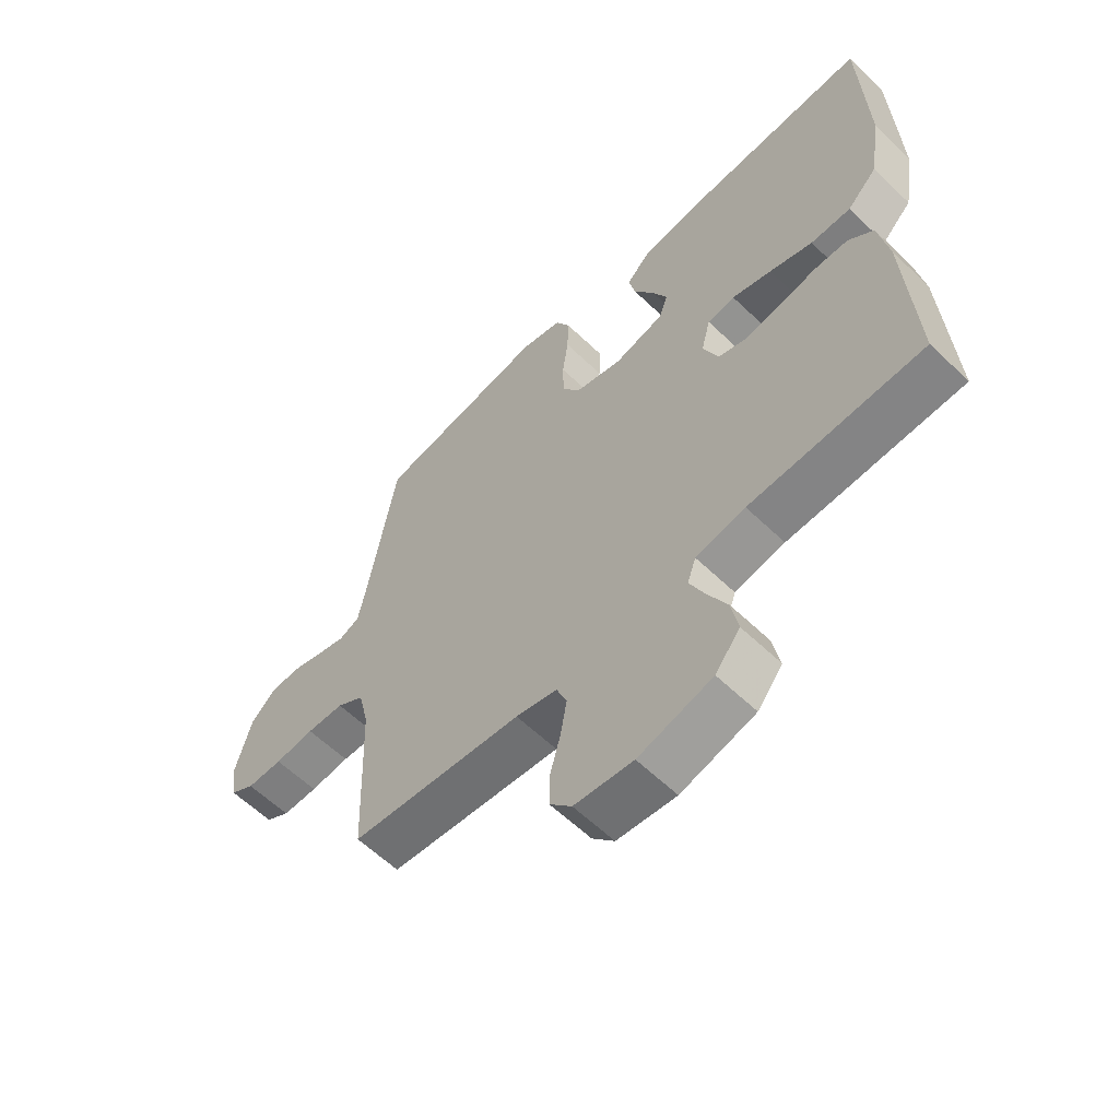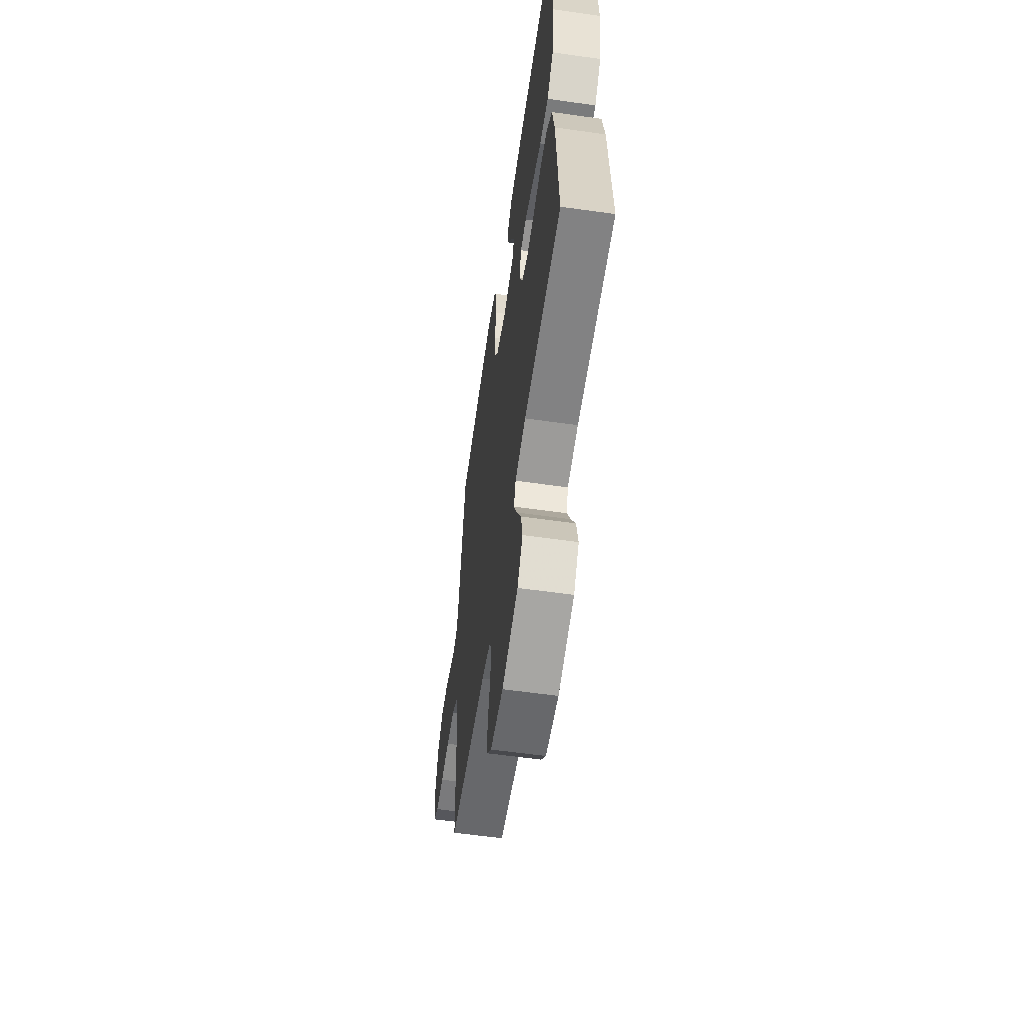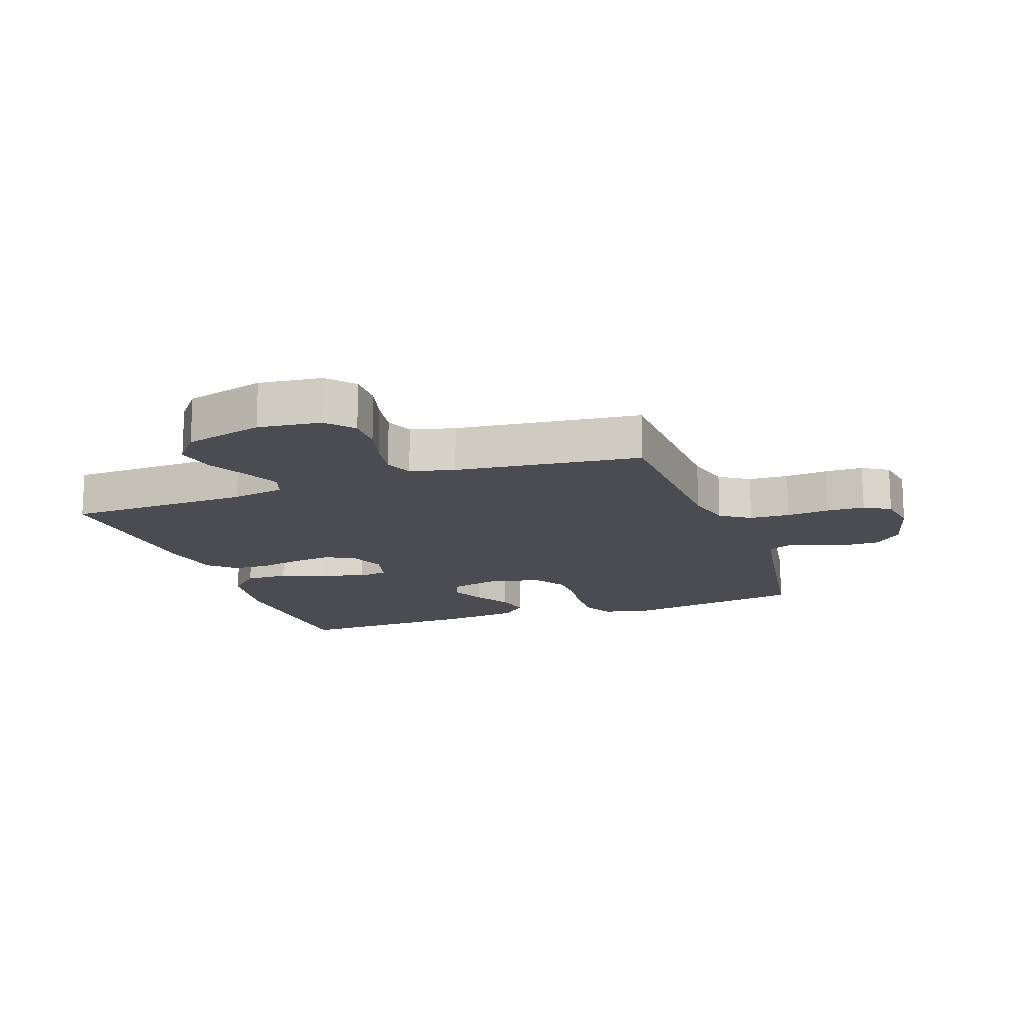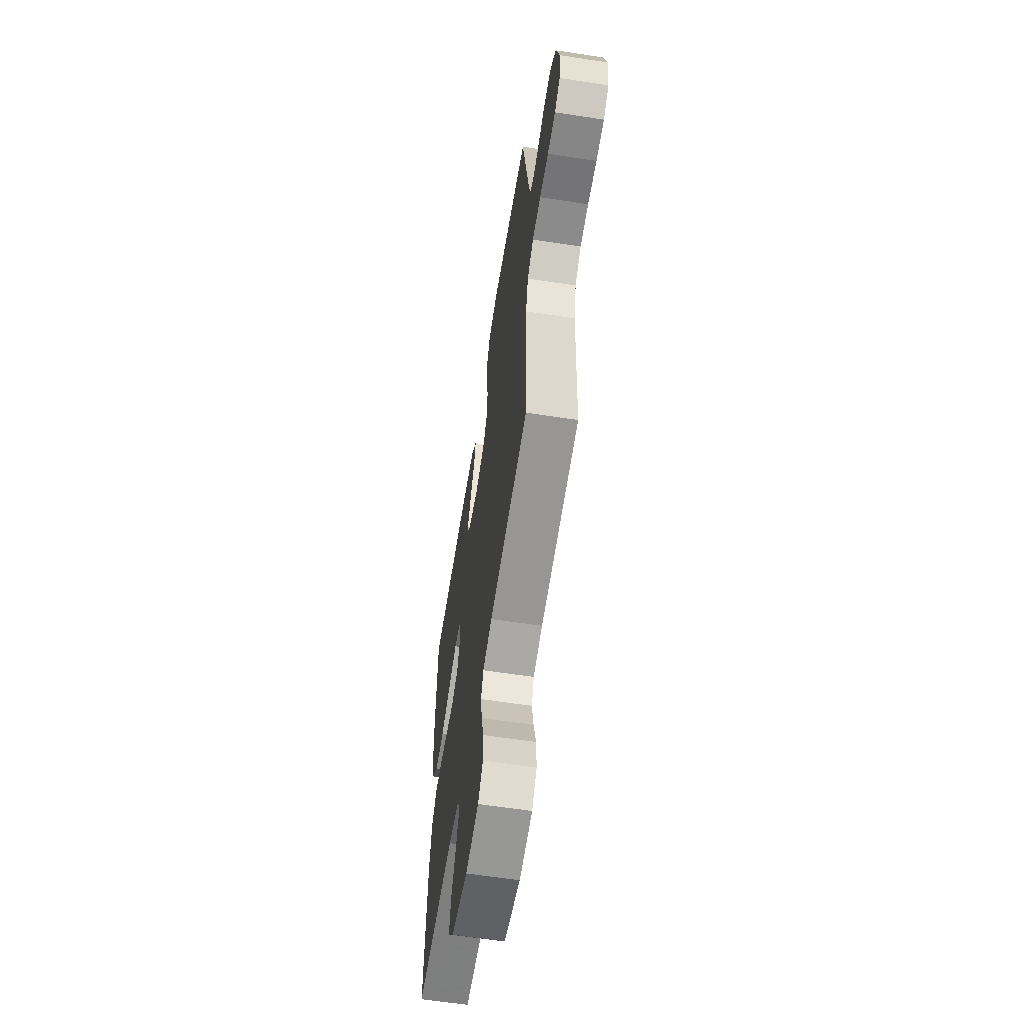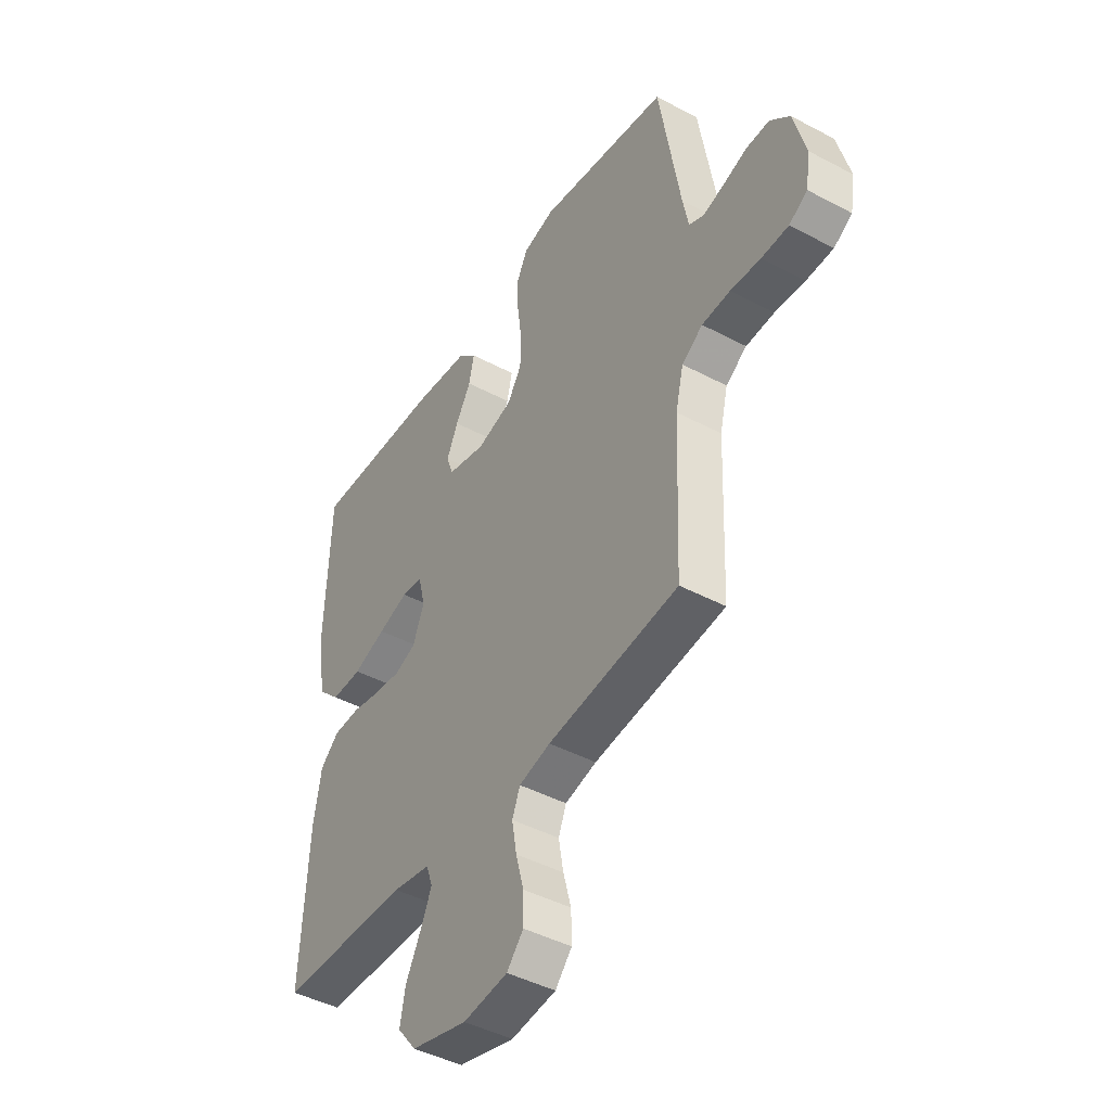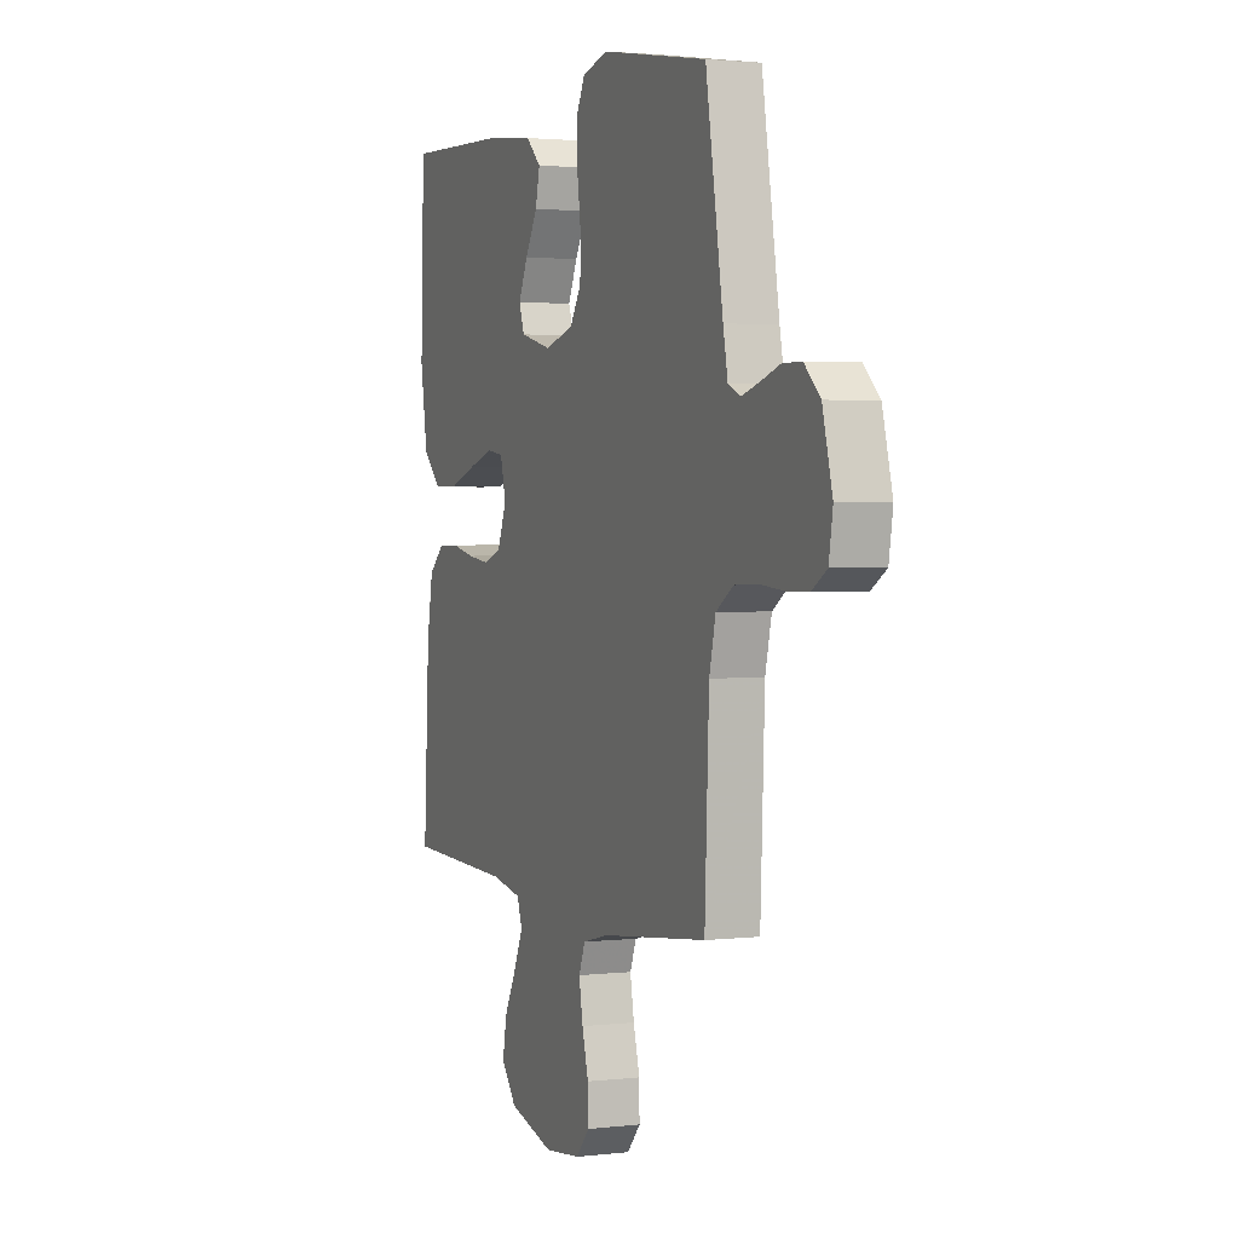
<metadata>
{"format":"obj","ext":"obj","renderer":"f3d","projection":"perspective","resolution":1024,"background":"white","views":[{"elev":-60.2,"azim":45.6,"up":"+Z"},{"elev":-59.1,"azim":81.7,"up":"+Z"},{"elev":-15.4,"azim":-160.5,"up":"+Y"},{"elev":-61.3,"azim":-98.9,"up":"+Z"},{"elev":-44.4,"azim":-121.8,"up":"+Z"},{"elev":2.3,"azim":-112.3,"up":"+Z"}]}
</metadata>
<code>
v 0.5 0.07 0.5
v 0.51 0.07 0.2
v 0.49 0.07 0.072
v 0.438 0.07 0.021
v 0.368 0.07 0.022
v 0.293 0.07 0.048
v 0.224 0.07 0.07
v 0.176 0.07 0.063
v 0.16 0.07 0
v 0.186 0.07 -0.065
v 0.235 0.07 -0.083
v 0.298 0.07 -0.075
v 0.364 0.07 -0.061
v 0.424 0.07 -0.063
v 0.467 0.07 -0.102
v 0.484 0.07 -0.2
v 0.5 0.07 -0.5
v 0.2 0.07 -0.509
v 0.114 0.07 -0.525
v 0.099 0.07 -0.567
v 0.125 0.07 -0.625
v 0.159 0.07 -0.691
v 0.171 0.07 -0.755
v 0.128 0.07 -0.809
v 0 0.07 -0.843
v -0.102 0.07 -0.831
v -0.14 0.07 -0.788
v -0.139 0.07 -0.728
v -0.121 0.07 -0.661
v -0.11 0.07 -0.598
v -0.128 0.07 -0.553
v -0.2 0.07 -0.535
v -0.5 0.07 -0.5
v -0.512 0.07 -0.2
v -0.53 0.07 -0.124
v -0.578 0.07 -0.092
v -0.643 0.07 -0.089
v -0.712 0.07 -0.095
v -0.774 0.07 -0.094
v -0.816 0.07 -0.068
v -0.827 0.07 0
v -0.799 0.07 0.107
v -0.754 0.07 0.149
v -0.701 0.07 0.149
v -0.646 0.07 0.131
v -0.597 0.07 0.117
v -0.562 0.07 0.133
v -0.549 0.07 0.2
v -0.5 0.07 0.5
v -0.2 0.07 0.55
v -0.128 0.07 0.531
v -0.103 0.07 0.482
v -0.105 0.07 0.414
v -0.115 0.07 0.34
v -0.114 0.07 0.272
v -0.082 0.07 0.221
v 0 0.07 0.198
v 0.088 0.07 0.22
v 0.103 0.07 0.263
v 0.077 0.07 0.32
v 0.042 0.07 0.38
v 0.03 0.07 0.435
v 0.072 0.07 0.475
v 0.2 0.07 0.49
v 0.5 0 0.5
v 0.51 0 0.2
v 0.49 0 0.072
v 0.438 0 0.021
v 0.368 0 0.022
v 0.293 0 0.048
v 0.224 0 0.07
v 0.176 0 0.063
v 0.16 0 0
v 0.186 0 -0.065
v 0.235 0 -0.083
v 0.298 0 -0.075
v 0.364 0 -0.061
v 0.424 0 -0.063
v 0.467 0 -0.102
v 0.484 0 -0.2
v 0.5 0 -0.5
v 0.2 0 -0.509
v 0.114 0 -0.525
v 0.099 0 -0.567
v 0.125 0 -0.625
v 0.159 0 -0.691
v 0.171 0 -0.755
v 0.128 0 -0.809
v 0 0 -0.843
v -0.102 0 -0.831
v -0.14 0 -0.788
v -0.139 0 -0.728
v -0.121 0 -0.661
v -0.11 0 -0.598
v -0.128 0 -0.553
v -0.2 0 -0.535
v -0.5 0 -0.5
v -0.512 0 -0.2
v -0.53 0 -0.124
v -0.578 0 -0.092
v -0.643 0 -0.089
v -0.712 0 -0.095
v -0.774 0 -0.094
v -0.816 0 -0.068
v -0.827 0 0
v -0.799 0 0.107
v -0.754 0 0.149
v -0.701 0 0.149
v -0.646 0 0.131
v -0.597 0 0.117
v -0.562 0 0.133
v -0.549 0 0.2
v -0.5 0 0.5
v -0.2 0 0.55
v -0.128 0 0.531
v -0.103 0 0.482
v -0.105 0 0.414
v -0.115 0 0.34
v -0.114 0 0.272
v -0.082 0 0.221
v 0 0 0.198
v 0.088 0 0.22
v 0.103 0 0.263
v 0.077 0 0.32
v 0.042 0 0.38
v 0.03 0 0.435
v 0.072 0 0.475
v 0.2 0 0.49
f 4 5 6
f 3 4 6
f 2 3 6
f 1 2 6
f 64 1 6
f 63 64 6
f 62 63 6
f 61 62 6
f 60 61 6
f 59 60 6 7
f 58 59 7 8
f 57 58 8 9
f 56 57 9 10
f 52 53 54
f 51 52 54
f 50 51 54
f 49 50 54
f 48 49 54
f 47 48 54 55
f 46 47 55 56
f 43 44 45
f 42 43 45
f 41 42 45
f 40 41 45
f 39 40 45
f 38 39 45
f 37 38 45
f 36 37 45 46
f 46 56 10
f 36 46 10
f 35 36 10
f 32 33 34
f 35 10 11
f 34 35 11
f 32 34 11
f 31 32 11
f 27 28 29
f 26 27 29
f 25 26 29
f 24 25 29
f 23 24 29
f 22 23 29
f 21 22 29
f 20 21 29 30
f 30 31 11
f 20 30 11
f 19 20 11
f 16 17 18
f 15 16 18
f 14 15 18
f 13 14 18
f 12 13 18
f 11 12 18 19
f 70 69 68
f 70 68 67
f 70 67 66
f 70 66 65
f 70 65 128
f 70 128 127
f 70 127 126
f 70 126 125
f 70 125 124
f 71 70 124 123
f 72 71 123 122
f 73 72 122 121
f 74 73 121 120
f 118 117 116
f 118 116 115
f 118 115 114
f 118 114 113
f 118 113 112
f 119 118 112 111
f 120 119 111 110
f 109 108 107
f 109 107 106
f 109 106 105
f 109 105 104
f 109 104 103
f 109 103 102
f 109 102 101
f 110 109 101 100
f 74 120 110
f 74 110 100
f 74 100 99
f 98 97 96
f 75 74 99
f 75 99 98
f 75 98 96
f 75 96 95
f 93 92 91
f 93 91 90
f 93 90 89
f 93 89 88
f 93 88 87
f 93 87 86
f 93 86 85
f 94 93 85 84
f 75 95 94
f 75 94 84
f 75 84 83
f 82 81 80
f 82 80 79
f 82 79 78
f 82 78 77
f 82 77 76
f 83 82 76 75
f 1 65 66 2
f 2 66 67 3
f 3 67 68 4
f 4 68 69 5
f 5 69 70 6
f 6 70 71 7
f 7 71 72 8
f 8 72 73 9
f 9 73 74 10
f 10 74 75 11
f 11 75 76 12
f 12 76 77 13
f 13 77 78 14
f 14 78 79 15
f 15 79 80 16
f 16 80 81 17
f 17 81 82 18
f 18 82 83 19
f 19 83 84 20
f 20 84 85 21
f 21 85 86 22
f 22 86 87 23
f 23 87 88 24
f 24 88 89 25
f 25 89 90 26
f 26 90 91 27
f 27 91 92 28
f 28 92 93 29
f 29 93 94 30
f 30 94 95 31
f 31 95 96 32
f 32 96 97 33
f 33 97 98 34
f 34 98 99 35
f 35 99 100 36
f 36 100 101 37
f 37 101 102 38
f 38 102 103 39
f 39 103 104 40
f 40 104 105 41
f 41 105 106 42
f 42 106 107 43
f 43 107 108 44
f 44 108 109 45
f 45 109 110 46
f 46 110 111 47
f 47 111 112 48
f 48 112 113 49
f 49 113 114 50
f 50 114 115 51
f 51 115 116 52
f 52 116 117 53
f 53 117 118 54
f 54 118 119 55
f 55 119 120 56
f 56 120 121 57
f 57 121 122 58
f 58 122 123 59
f 59 123 124 60
f 60 124 125 61
f 61 125 126 62
f 62 126 127 63
f 63 127 128 64
f 64 128 65 1

</code>
